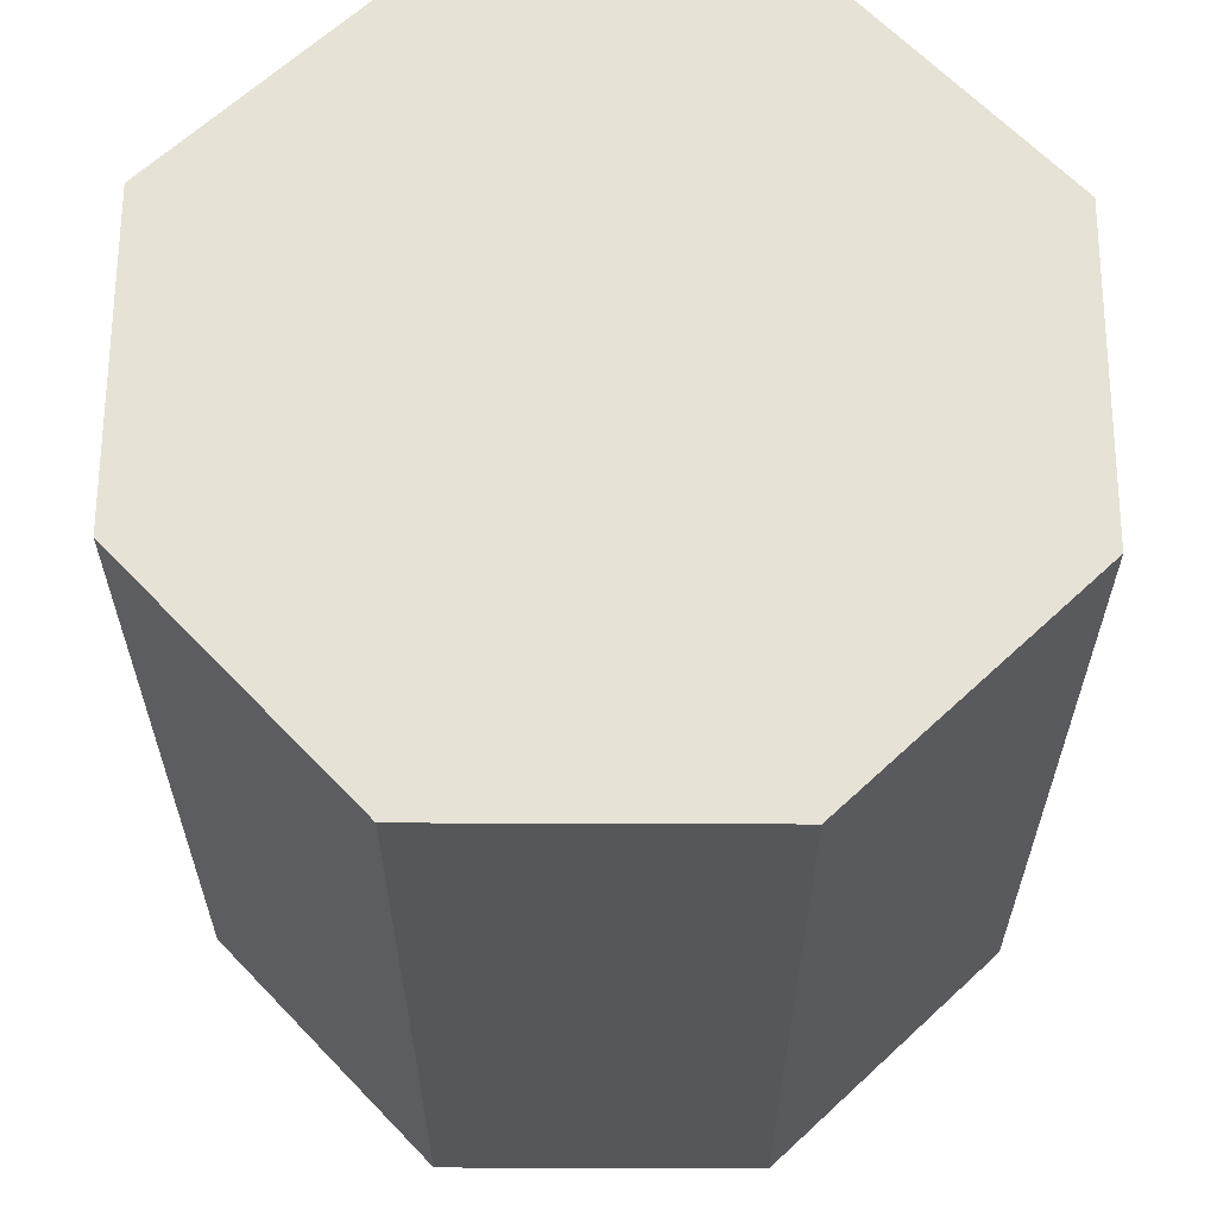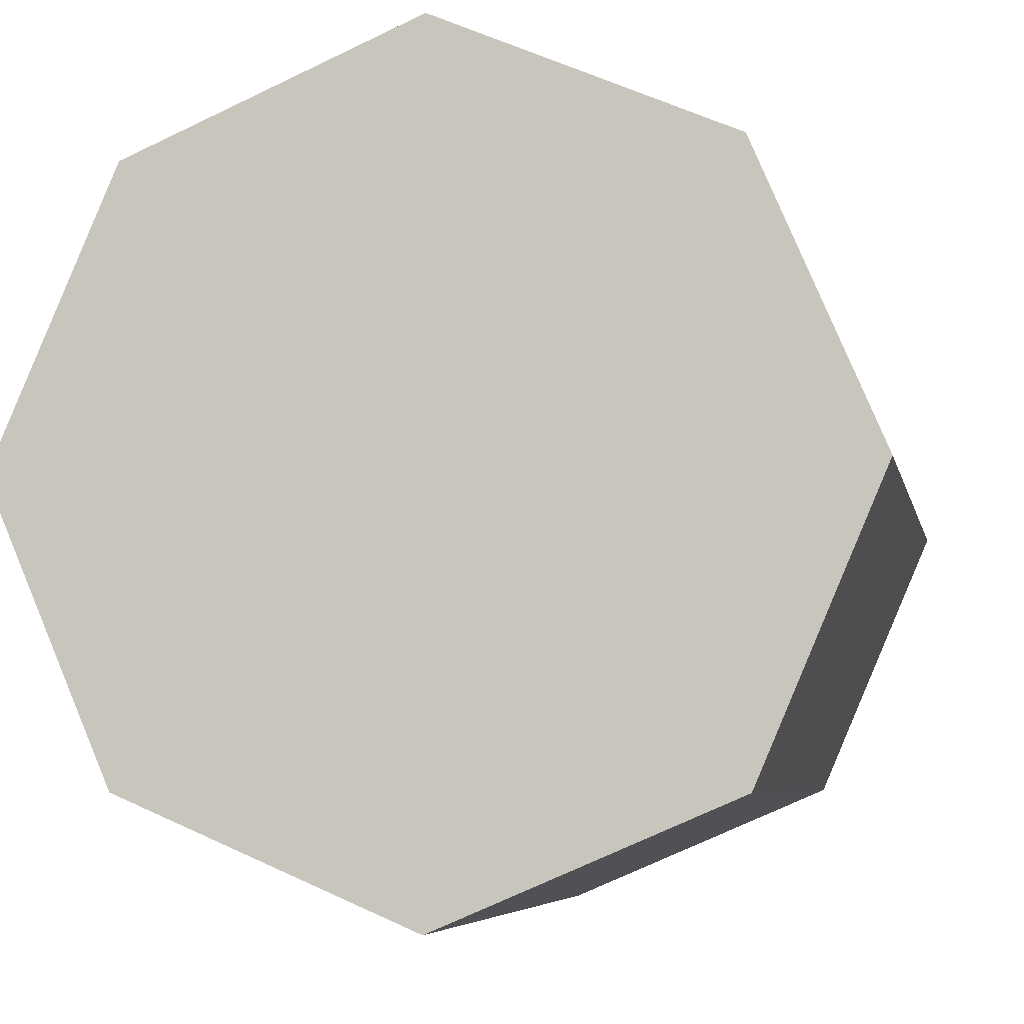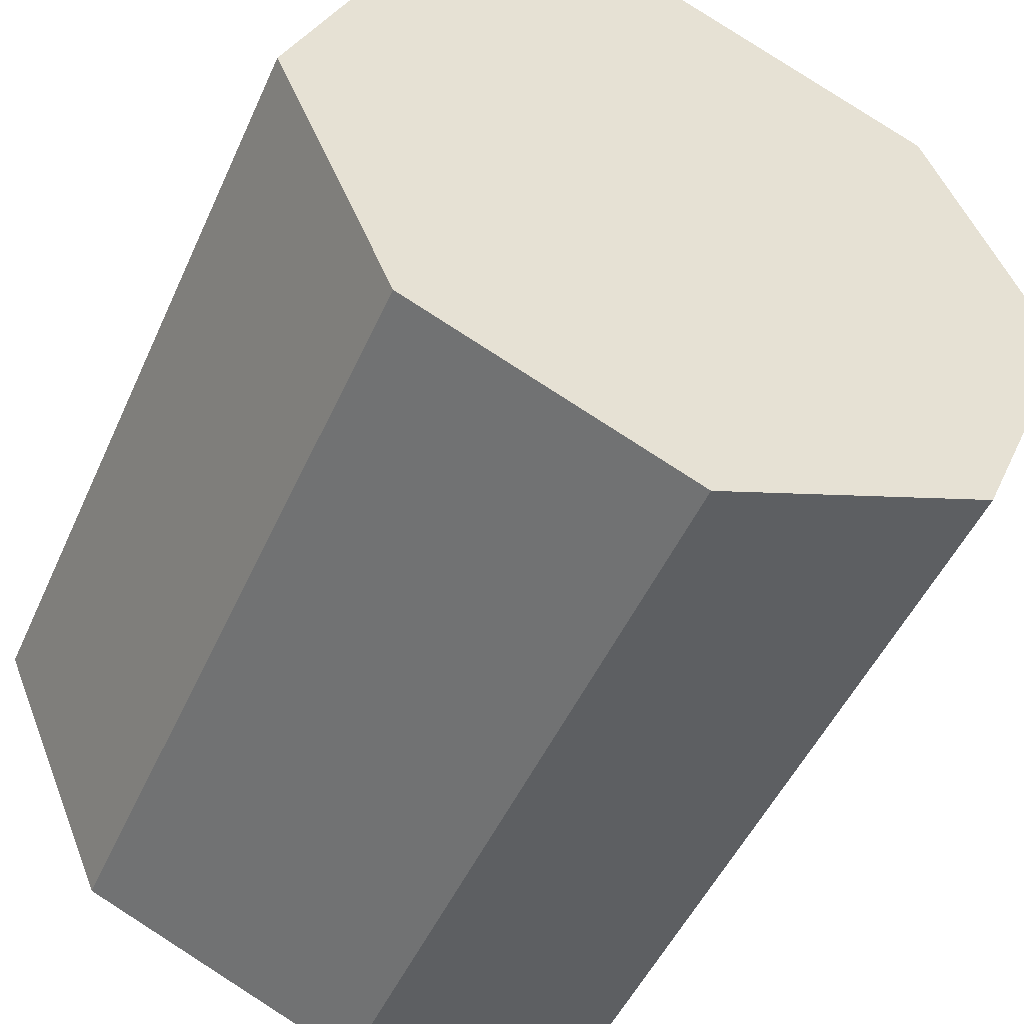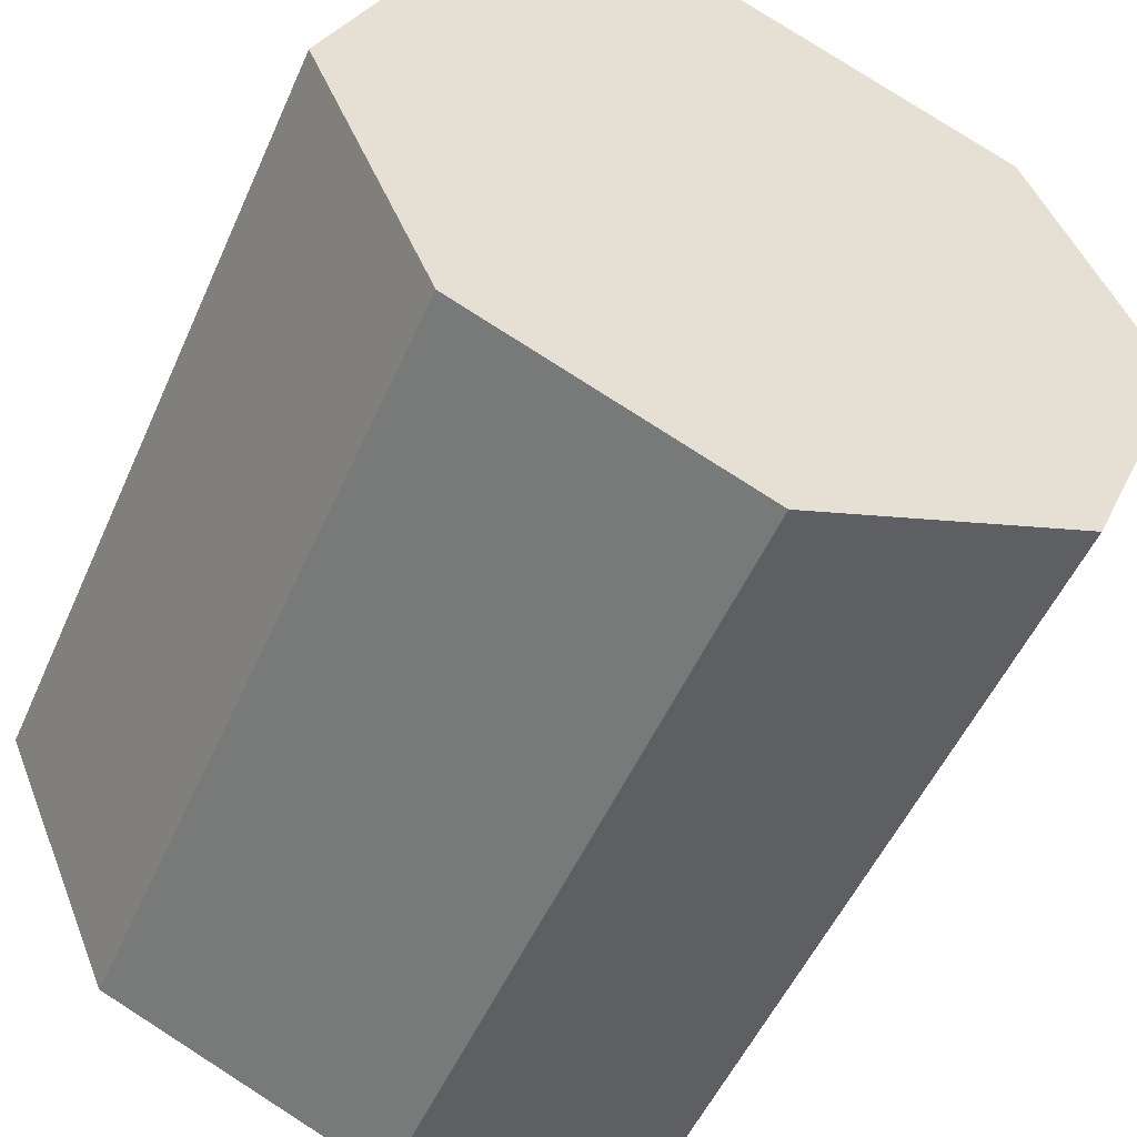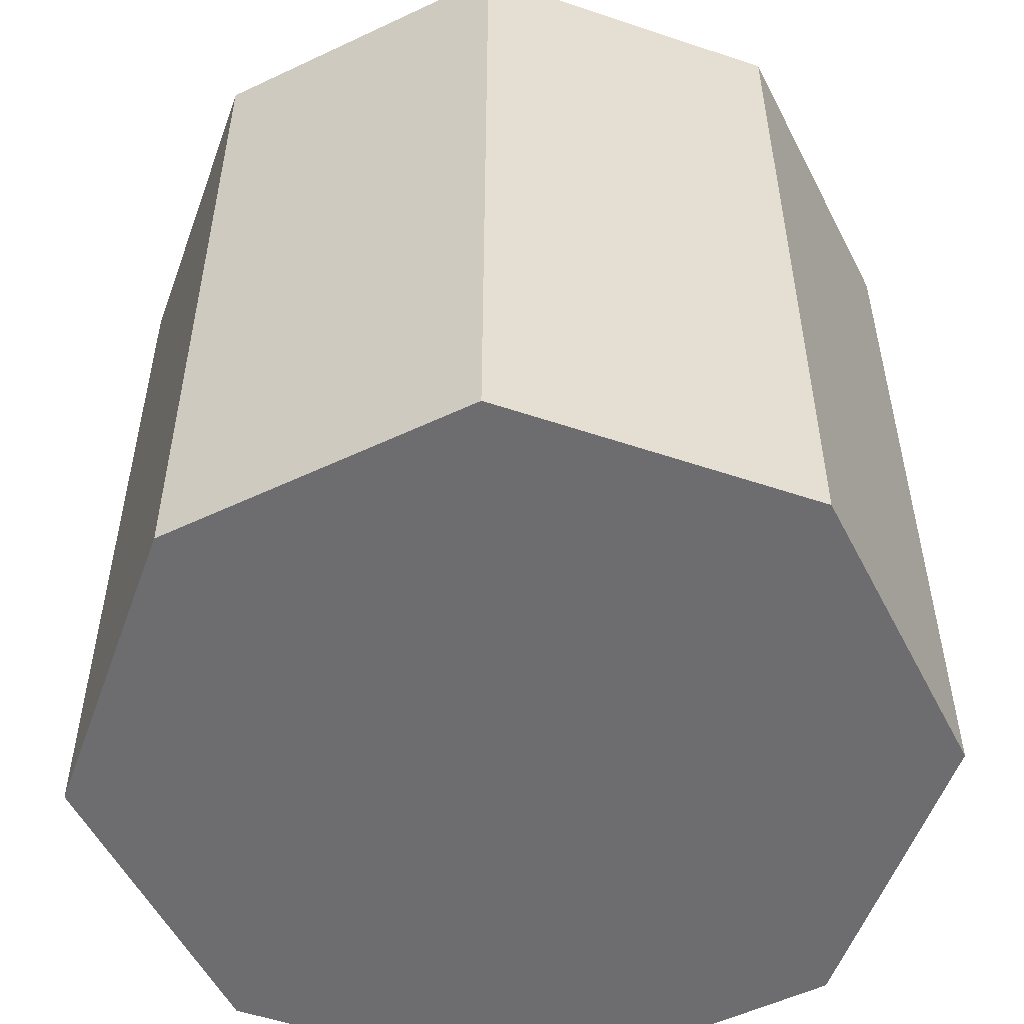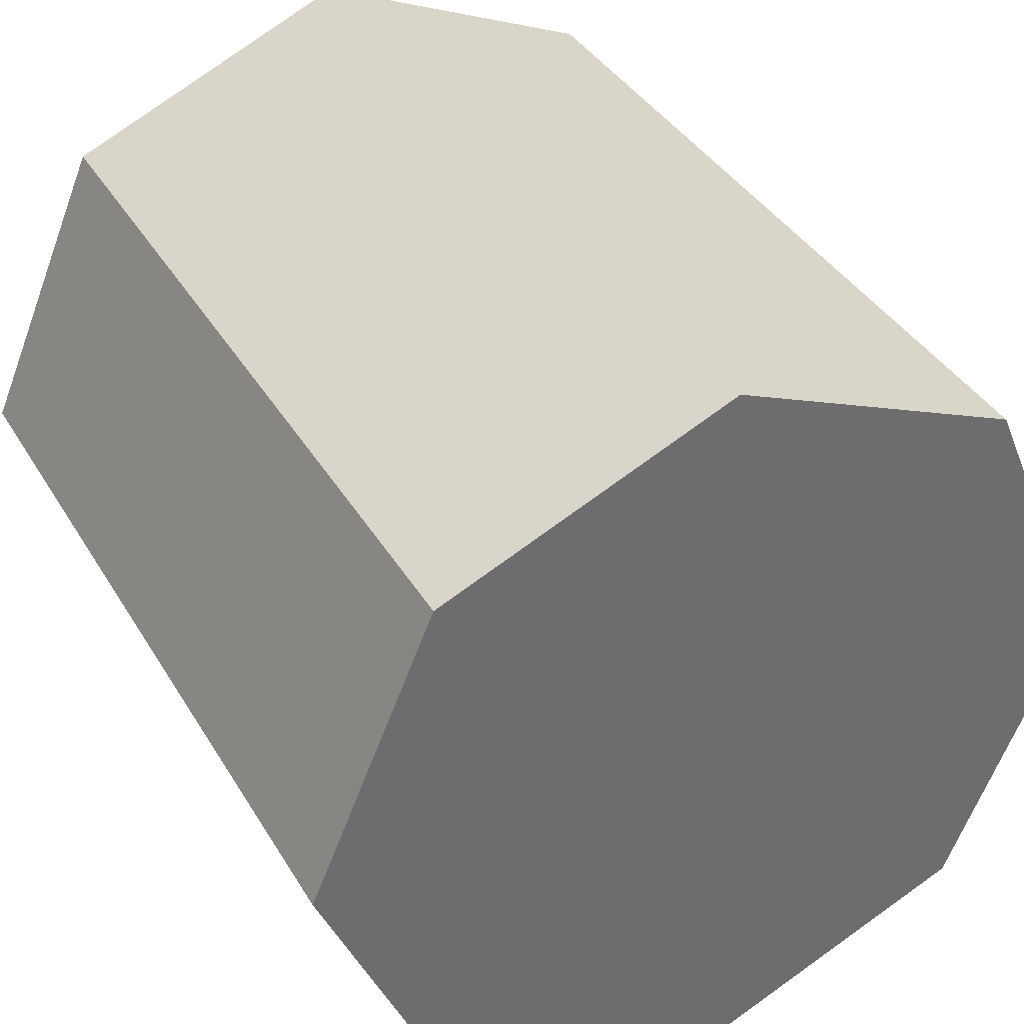
<metadata>
{"format":"obj","ext":"obj","renderer":"f3d","projection":"perspective","resolution":1024,"background":"white","views":[{"elev":63.1,"azim":23.4,"up":"+Y"},{"elev":-5.8,"azim":10.9,"up":"+Z"},{"elev":-49.3,"azim":-23.6,"up":"+Z"},{"elev":-52.0,"azim":-23.5,"up":"+Z"},{"elev":-54.1,"azim":-86.5,"up":"+Y"},{"elev":38.2,"azim":152.4,"up":"+Z"}]}
</metadata>
<code>
v 0 0 -1
v 0 2 -1
v 1 0 -0
v 1 2 -0
v -0 0 1
v -0 2 1
v -1 0 -1e-06
v -1 2 -1e-06
v -0.7 0 -0.7
v -0.7 2 -0.7
v 0.7 0 0.7
v 0.7 2 0.7
v 0.7 0 -0.7
v 0.7 2 -0.7
v -0.7 0 0.7
v -0.7 2 0.7
v -0 2 -0
v -0 0 -0
v 0 0 -1
v 0 0 -1
v 0 2 -1
v 0 2 -1
v 1 2 -0
v 1 2 -0
v 1 0 -0
v 1 0 -0
v -0 2 1
v -0 2 1
v -0 0 1
v -0 0 1
v -1 2 -1e-06
v -1 2 -1e-06
v -1 0 -1e-06
v -1 0 -1e-06
v -0.7 0 -0.7
v -0.7 0 -0.7
v -0.7 2 -0.7
v -0.7 2 -0.7
v 0.7 0 -0.7
v 0.7 0 -0.7
v 0.7 2 -0.7
v 0.7 2 -0.7
v 0.7 0 0.7
v 0.7 0 0.7
v 0.7 2 0.7
v 0.7 2 0.7
v -0.7 0 0.7
v -0.7 0 0.7
v -0.7 2 0.7
v -0.7 2 0.7
f 45 23 14
f 11 29 15
f 10 2 1
f 42 4 3
f 12 6 5
f 16 8 7
f 49 27 45
f 39 25 11
f 31 37 9
f 24 46 43
f 38 17 14
f 36 18 15
f 19 21 41
f 28 50 48
f 49 17 38
f 39 18 36
f 17 45 14
f 18 11 15
f 35 10 1
f 40 42 3
f 44 12 5
f 47 16 7
f 17 49 45
f 18 39 11
f 33 31 9
f 26 24 43
f 22 38 14
f 34 36 15
f 13 19 41
f 30 28 48
f 32 49 38
f 20 39 36

</code>
